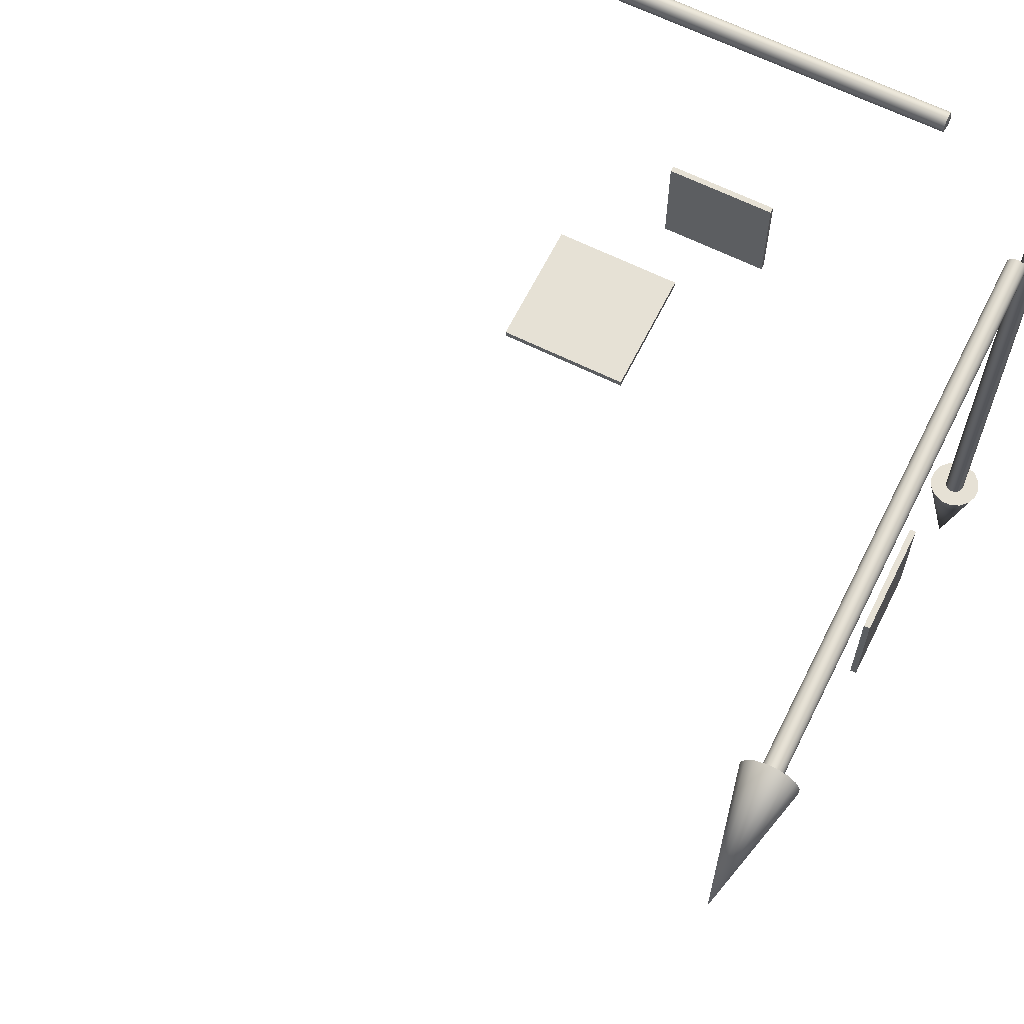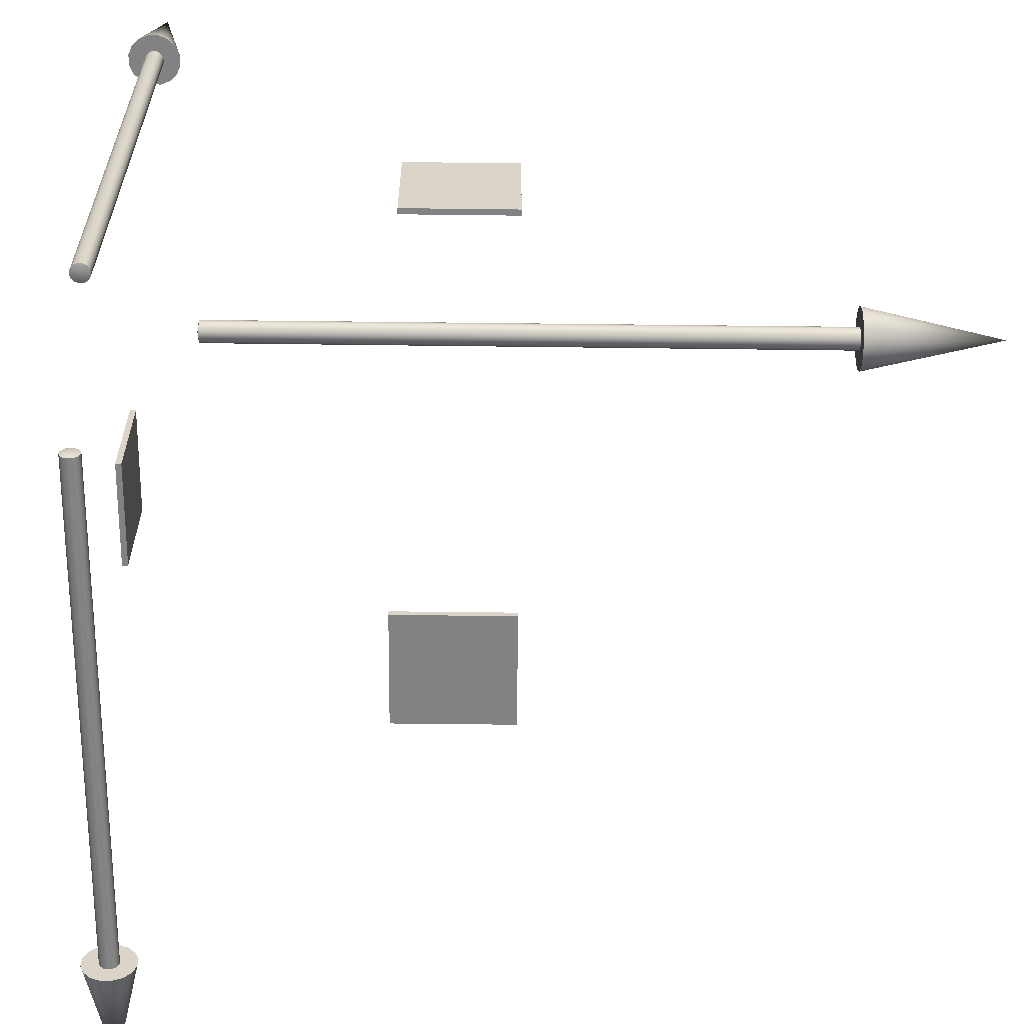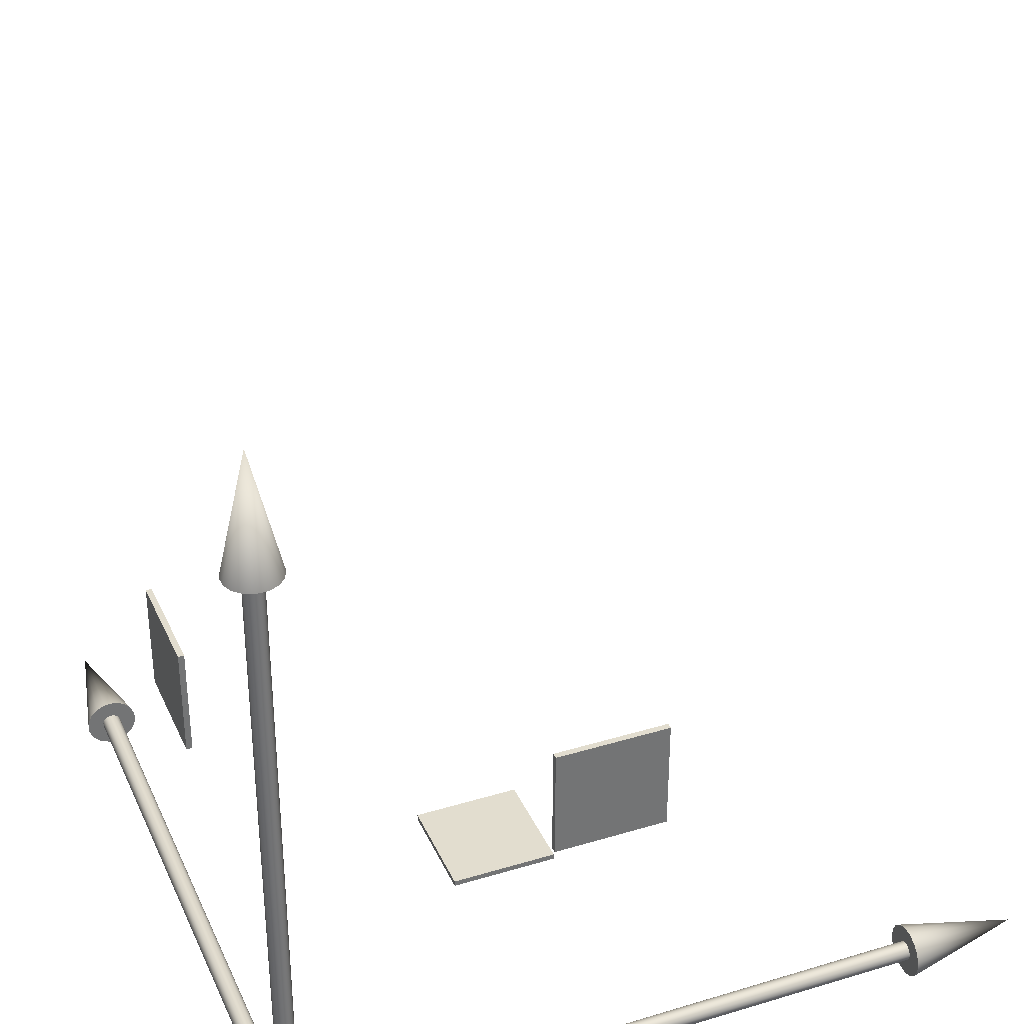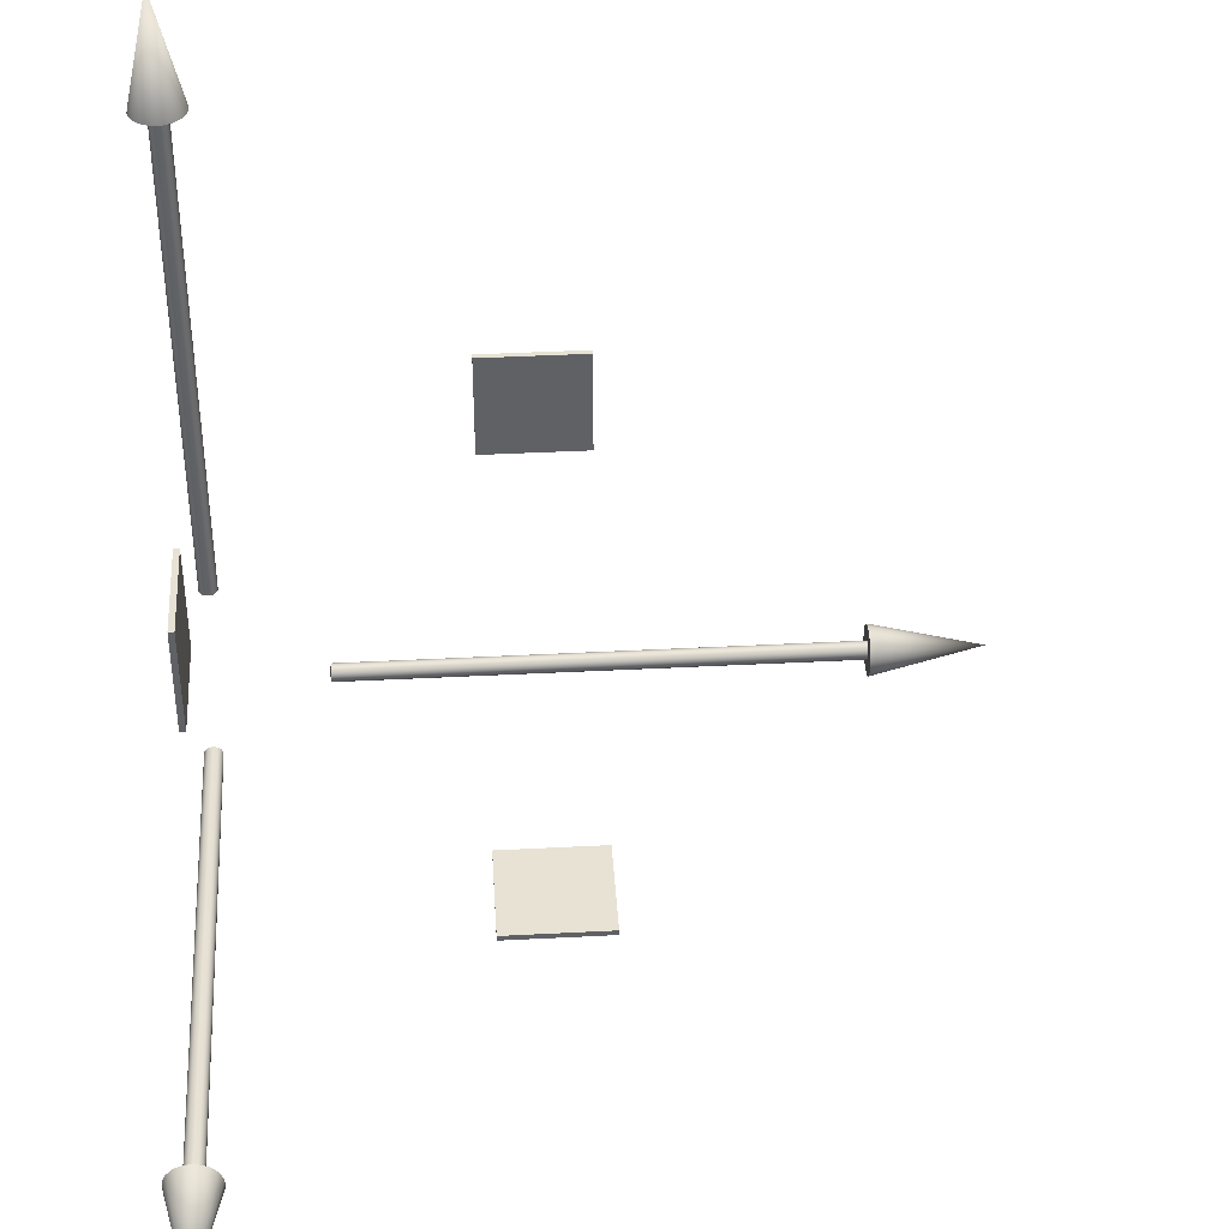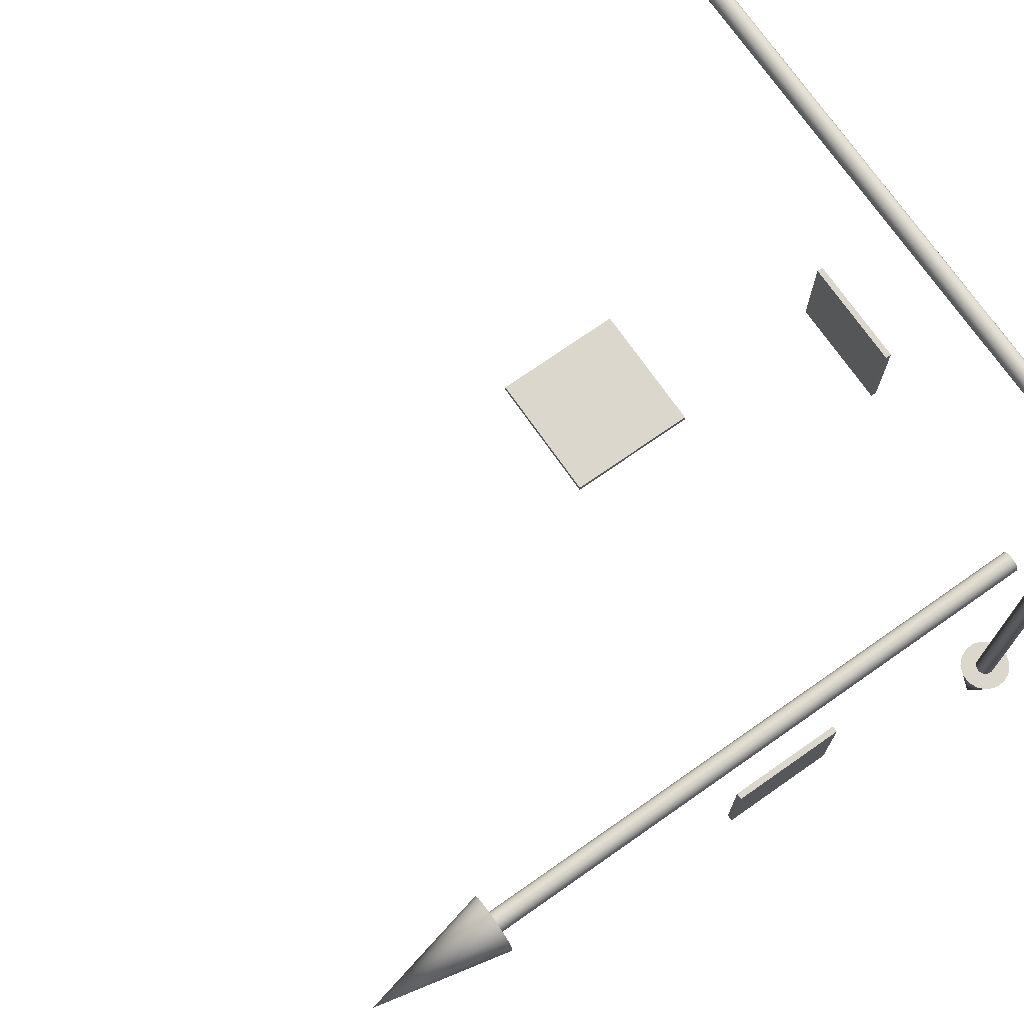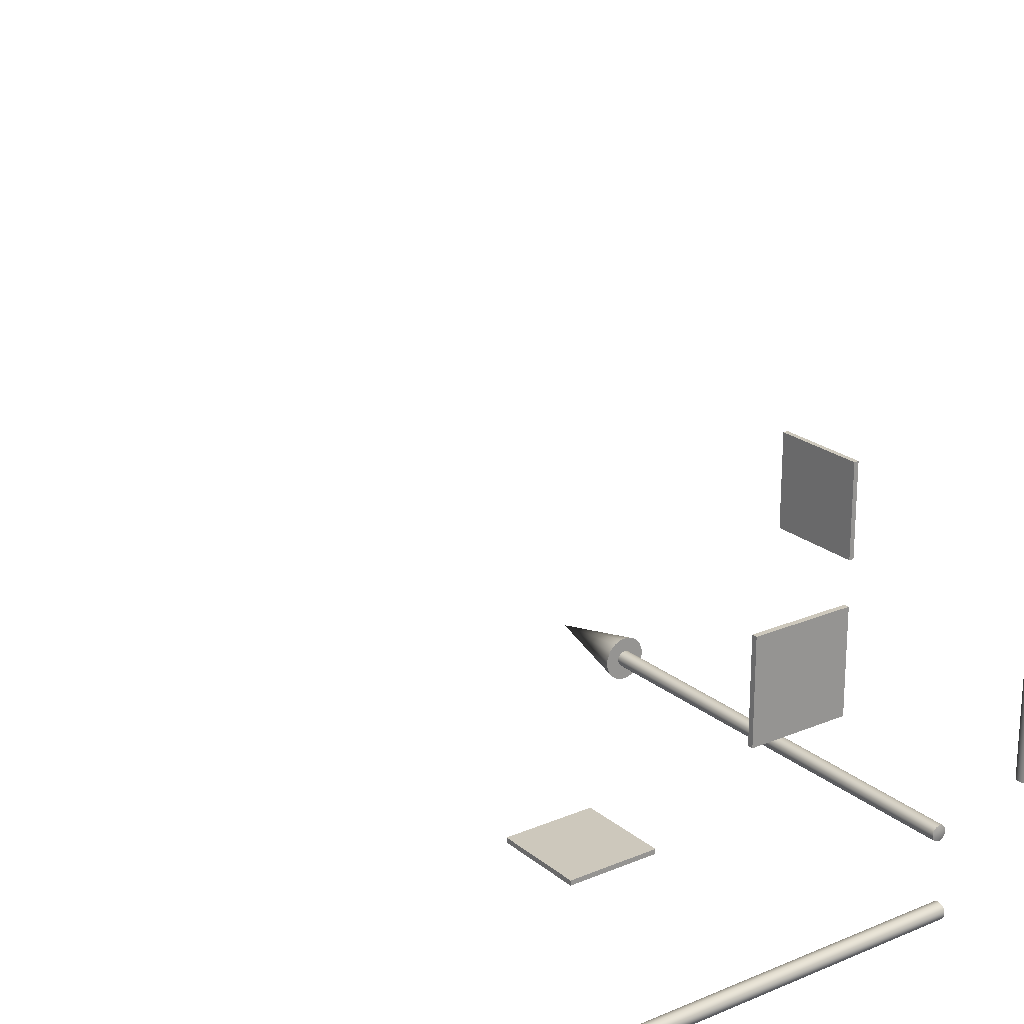
<metadata>
{"format":"obj","ext":"obj","renderer":"f3d","projection":"perspective","resolution":1024,"background":"white","views":[{"elev":64.6,"azim":-153.5,"up":"+Z"},{"elev":-60.9,"azim":-0.7,"up":"+Y"},{"elev":35.0,"azim":-21.9,"up":"+Y"},{"elev":39.9,"azim":86.3,"up":"+Y"},{"elev":73.2,"azim":-125.0,"up":"+Z"},{"elev":22.1,"azim":-126.1,"up":"+Y"}]}
</metadata>
<code>
o Cylinder
v 0.000348 0.02122 -0.001751
v 0.000357 0.1219 -0.001795
v 0.000992 0.02122 -0.001485
v 0.001017 0.1219 -0.001522
v 0.001485 0.02122 -0.000992
v 0.001522 0.1219 -0.001017
v 0.001751 0.02122 -0.000348
v 0.001795 0.1219 -0.000357
v 0.001751 0.02122 0.000348
v 0.001795 0.1219 0.000357
v 0.001485 0.02122 0.000992
v 0.001522 0.1219 0.001017
v 0.000992 0.02122 0.001485
v 0.001017 0.1219 0.001522
v 0.000348 0.02122 0.001751
v 0.000357 0.1219 0.001795
v -0.000348 0.02122 0.001751
v -0.000357 0.1219 0.001795
v -0.000992 0.02122 0.001485
v -0.001017 0.1219 0.001522
v -0.001485 0.02122 0.000992
v -0.001522 0.1219 0.001017
v -0.001751 0.02122 0.000348
v -0.001795 0.1219 0.000357
v -0.001751 0.02122 -0.000348
v -0.001795 0.1219 -0.000357
v -0.001485 0.02122 -0.000992
v -0.001522 0.1219 -0.001017
v -0.000992 0.02122 -0.001485
v -0.001017 0.1219 -0.001522
v -0.000348 0.02122 -0.001751
v -0.000357 0.1219 -0.001795
v 0.000985 0.1219 -0.004951
v 0.002805 0.1219 -0.004198
v 0.004198 0.1219 -0.002805
v 0.004951 0.1219 -0.000985
v 0.004951 0.1219 0.000985
v 0.004198 0.1219 0.002805
v 0.002805 0.1219 0.004198
v 0.000985 0.1219 0.004951
v -0.000985 0.1219 0.004951
v -0.002805 0.1219 0.004198
v -0.004198 0.1219 0.002805
v -0.004951 0.1219 0.000985
v -0.004951 0.1219 -0.000985
v -0.004198 0.1219 -0.002805
v -0.002805 0.1219 -0.004198
v -0.000985 0.1219 -0.004951
v -0 0.1444 0
v 0.000348 -0.001751 -0.02122
v 0.000357 -0.001795 -0.1219
v 0.000992 -0.001485 -0.02122
v 0.001017 -0.001522 -0.1219
v 0.001485 -0.000992 -0.02122
v 0.001522 -0.001017 -0.1219
v 0.001751 -0.000348 -0.02122
v 0.001795 -0.000357 -0.1219
v 0.001751 0.000348 -0.02122
v 0.001795 0.000357 -0.1219
v 0.001485 0.000992 -0.02122
v 0.001522 0.001017 -0.1219
v 0.000992 0.001485 -0.02122
v 0.001017 0.001522 -0.1219
v 0.000348 0.001751 -0.02122
v 0.000357 0.001795 -0.1219
v -0.000348 0.001751 -0.02122
v -0.000357 0.001795 -0.1219
v -0.000992 0.001485 -0.02122
v -0.001017 0.001522 -0.1219
v -0.001485 0.000992 -0.02122
v -0.001522 0.001017 -0.1219
v -0.001751 0.000348 -0.02122
v -0.001795 0.000357 -0.1219
v -0.001751 -0.000348 -0.02122
v -0.001795 -0.000357 -0.1219
v -0.001485 -0.000992 -0.02122
v -0.001522 -0.001017 -0.1219
v -0.000992 -0.001485 -0.02122
v -0.001017 -0.001522 -0.1219
v -0.000348 -0.001751 -0.02122
v -0.000357 -0.001795 -0.1219
v 0.000985 -0.004951 -0.1219
v 0.002805 -0.004198 -0.1219
v 0.004198 -0.002805 -0.1219
v 0.004951 -0.000985 -0.1219
v 0.004951 0.000985 -0.1219
v 0.004198 0.002805 -0.1219
v 0.002805 0.004198 -0.1219
v 0.000985 0.004951 -0.1219
v -0.000985 0.004951 -0.1219
v -0.002805 0.004198 -0.1219
v -0.004198 0.002805 -0.1219
v -0.004951 0.000985 -0.1219
v -0.004951 -0.000985 -0.1219
v -0.004198 -0.002805 -0.1219
v -0.002805 -0.004198 -0.1219
v -0.000985 -0.004951 -0.1219
v -0 0 -0.1444
v 0.02122 -0.001751 0.000348
v 0.1219 -0.001795 0.000357
v 0.02122 -0.001485 0.000992
v 0.1219 -0.001522 0.001017
v 0.02122 -0.000992 0.001485
v 0.1219 -0.001017 0.001522
v 0.02122 -0.000348 0.001751
v 0.1219 -0.000357 0.001795
v 0.02122 0.000348 0.001751
v 0.1219 0.000357 0.001795
v 0.02122 0.000992 0.001485
v 0.1219 0.001017 0.001522
v 0.02122 0.001485 0.000992
v 0.1219 0.001522 0.001017
v 0.02122 0.001751 0.000348
v 0.1219 0.001795 0.000357
v 0.02122 0.001751 -0.000348
v 0.1219 0.001795 -0.000357
v 0.02122 0.001485 -0.000992
v 0.1219 0.001522 -0.001017
v 0.02122 0.000992 -0.001485
v 0.1219 0.001017 -0.001522
v 0.02122 0.000348 -0.001751
v 0.1219 0.000357 -0.001795
v 0.02122 -0.000348 -0.001751
v 0.1219 -0.000357 -0.001795
v 0.02122 -0.000992 -0.001485
v 0.1219 -0.001017 -0.001522
v 0.02122 -0.001485 -0.000992
v 0.1219 -0.001522 -0.001017
v 0.02122 -0.001751 -0.000348
v 0.1219 -0.001795 -0.000357
v 0.1219 -0.004951 0.000985
v 0.1219 -0.004198 0.002805
v 0.1219 -0.002805 0.004198
v 0.1219 -0.000985 0.004951
v 0.1219 0.000985 0.004951
v 0.1219 0.002805 0.004198
v 0.1219 0.004198 0.002805
v 0.1219 0.004951 0.000985
v 0.1219 0.004951 -0.000985
v 0.1219 0.004198 -0.002805
v 0.1219 0.002805 -0.004198
v 0.1219 0.000985 -0.004951
v 0.1219 -0.000985 -0.004951
v 0.1219 -0.002805 -0.004198
v 0.1219 -0.004198 -0.002805
v 0.1219 -0.004951 -0.000985
v 0.1444 0 0
v -0.000161 0.000922 -0.021
v 0.000412 0.000617 -0.021
v 0.000914 0.000204 -0.021
v -0.000582 0.000389 -0.021
v -0 -0 -0.021
v 0.000582 -0.000389 -0.021
v -0.000914 -0.000204 -0.021
v -0.000412 -0.000617 -0.021
v 0.000161 -0.000922 -0.021
v 0.000914 0.021 -0.000204
v 0.000412 0.021 -0.000617
v -0.000161 0.021 -0.000922
v 0.000582 0.021 0.000389
v -0 0.021 -0
v -0.000582 0.021 -0.000389
v 0.000161 0.021 0.000922
v -0.000412 0.021 0.000617
v -0.000914 0.021 0.000204
v 0.021 0.000161 0.000922
v 0.021 -0.000412 0.000617
v 0.021 -0.000914 0.000204
v 0.021 0.000582 0.000389
v 0.021 -0 0
v 0.021 -0.000582 -0.000389
v 0.021 0.000914 -0.000204
v 0.021 0.000412 -0.000617
v 0.021 -0.000161 -0.000922
v 0 0.07048 -0.04952
v 0 0.04952 -0.04952
v 0 0.07048 -0.07048
v 0 0.04952 -0.07048
v 0.04952 0.07048 0
v 0.04952 0.04952 0
v 0.07048 0.07048 0
v 0.07048 0.04952 0
v 0.04952 0 -0.07048
v 0.04952 0 -0.04952
v 0.07048 0 -0.07048
v 0.07048 -0 -0.04952
v -0.001116 0.07048 -0.07048
v -0.001116 0.07048 -0.04952
v -0.001116 0.04952 -0.04952
v -0.001116 0.04952 -0.07048
v 0.04952 0.07048 -0.001116
v 0.07048 0.07048 -0.001116
v 0.04952 0.04952 -0.001116
v 0.07048 0.04952 -0.001116
v 0.04952 -0.001116 -0.07048
v 0.07048 -0.001116 -0.07048
v 0.04952 -0.001116 -0.04952
v 0.07048 -0.001116 -0.04952
f 4 1 2
f 6 3 4
f 8 5 6
f 10 7 8
f 10 11 9
f 14 11 12
f 16 13 14
f 18 15 16
f 20 17 18
f 22 19 20
f 24 21 22
f 26 23 24
f 28 25 26
f 30 27 28
f 32 29 30
f 45 28 26
f 4 35 6
f 72 151 70
f 47 46 49
f 16 39 40
f 43 24 22
f 32 33 2
f 10 38 12
f 18 42 20
f 28 47 30
f 8 35 36
f 26 44 45
f 2 34 4
f 22 42 43
f 16 41 18
f 12 39 14
f 30 48 32
f 8 37 10
f 33 48 49
f 39 49 40
f 34 33 49
f 41 40 49
f 48 47 49
f 35 34 49
f 42 41 49
f 36 35 49
f 43 42 49
f 37 36 49
f 44 43 49
f 38 37 49
f 45 44 49
f 39 38 49
f 46 45 49
f 32 1 31
f 51 52 50
f 55 52 53
f 57 54 55
f 59 56 57
f 61 58 59
f 63 60 61
f 65 62 63
f 67 64 65
f 67 68 66
f 71 68 69
f 73 70 71
f 75 72 73
f 77 74 75
f 79 76 77
f 81 78 79
f 75 95 77
f 53 84 55
f 68 151 148
f 96 95 98
f 65 88 89
f 92 73 71
f 81 82 51
f 59 87 61
f 67 91 69
f 79 95 96
f 55 85 57
f 73 94 75
f 53 82 83
f 69 92 71
f 67 89 90
f 61 88 63
f 79 97 81
f 57 86 59
f 82 97 98
f 88 98 89
f 83 82 98
f 90 89 98
f 97 96 98
f 84 83 98
f 91 90 98
f 85 84 98
f 92 91 98
f 86 85 98
f 93 92 98
f 87 86 98
f 94 93 98
f 88 87 98
f 95 94 98
f 80 51 50
f 100 101 99
f 104 101 102
f 106 103 104
f 108 105 106
f 110 107 108
f 112 109 110
f 114 111 112
f 116 113 114
f 118 115 116
f 120 117 118
f 122 119 120
f 124 121 122
f 124 125 123
f 128 125 126
f 130 127 128
f 124 144 126
f 132 104 102
f 66 148 64
f 145 144 147
f 114 137 138
f 141 122 120
f 130 131 100
f 108 136 110
f 116 140 118
f 128 144 145
f 106 133 134
f 122 143 124
f 102 131 132
f 118 141 120
f 114 139 116
f 110 137 112
f 128 146 130
f 106 135 108
f 131 146 147
f 137 147 138
f 132 131 147
f 139 138 147
f 146 145 147
f 133 132 147
f 140 139 147
f 134 133 147
f 141 140 147
f 135 134 147
f 142 141 147
f 136 135 147
f 143 142 147
f 137 136 147
f 144 143 147
f 130 99 129
f 74 154 72
f 64 149 62
f 148 152 149
f 154 152 151
f 76 155 154
f 149 60 62
f 152 150 149
f 152 156 153
f 155 80 156
f 150 58 60
f 153 56 150
f 153 52 54
f 156 50 52
f 7 157 5
f 9 160 157
f 13 160 11
f 15 163 13
f 5 158 3
f 157 161 158
f 163 161 160
f 17 164 163
f 158 1 3
f 161 159 158
f 161 165 162
f 164 21 165
f 159 31 1
f 162 29 159
f 162 25 27
f 165 23 25
f 107 166 105
f 109 169 166
f 113 169 111
f 115 172 113
f 105 167 103
f 166 170 167
f 172 170 169
f 117 173 172
f 167 101 103
f 170 168 167
f 170 174 171
f 173 121 174
f 168 99 101
f 171 129 168
f 171 125 127
f 174 123 125
f 4 3 1
f 6 5 3
f 8 7 5
f 10 9 7
f 10 12 11
f 14 13 11
f 16 15 13
f 18 17 15
f 20 19 17
f 22 21 19
f 24 23 21
f 26 25 23
f 28 27 25
f 30 29 27
f 32 31 29
f 45 46 28
f 4 34 35
f 72 154 151
f 16 14 39
f 43 44 24
f 32 48 33
f 10 37 38
f 18 41 42
f 28 46 47
f 8 6 35
f 26 24 44
f 2 33 34
f 22 20 42
f 16 40 41
f 12 38 39
f 30 47 48
f 8 36 37
f 32 2 1
f 51 53 52
f 55 54 52
f 57 56 54
f 59 58 56
f 61 60 58
f 63 62 60
f 65 64 62
f 67 66 64
f 67 69 68
f 71 70 68
f 73 72 70
f 75 74 72
f 77 76 74
f 79 78 76
f 81 80 78
f 75 94 95
f 53 83 84
f 68 70 151
f 65 63 88
f 92 93 73
f 81 97 82
f 59 86 87
f 67 90 91
f 79 77 95
f 55 84 85
f 73 93 94
f 53 51 82
f 69 91 92
f 67 65 89
f 61 87 88
f 79 96 97
f 57 85 86
f 80 81 51
f 100 102 101
f 104 103 101
f 106 105 103
f 108 107 105
f 110 109 107
f 112 111 109
f 114 113 111
f 116 115 113
f 118 117 115
f 120 119 117
f 122 121 119
f 124 123 121
f 124 126 125
f 128 127 125
f 130 129 127
f 124 143 144
f 132 133 104
f 66 68 148
f 114 112 137
f 141 142 122
f 130 146 131
f 108 135 136
f 116 139 140
f 128 126 144
f 106 104 133
f 122 142 143
f 102 100 131
f 118 140 141
f 114 138 139
f 110 136 137
f 128 145 146
f 106 134 135
f 130 100 99
f 74 76 154
f 64 148 149
f 148 151 152
f 154 155 152
f 76 78 155
f 149 150 60
f 152 153 150
f 152 155 156
f 155 78 80
f 150 56 58
f 153 54 56
f 153 156 52
f 156 80 50
f 7 9 157
f 9 11 160
f 13 163 160
f 15 17 163
f 5 157 158
f 157 160 161
f 163 164 161
f 17 19 164
f 158 159 1
f 161 162 159
f 161 164 165
f 164 19 21
f 159 29 31
f 162 27 29
f 162 165 25
f 165 21 23
f 107 109 166
f 109 111 169
f 113 172 169
f 115 117 172
f 105 166 167
f 166 169 170
f 172 173 170
f 117 119 173
f 167 168 101
f 170 171 168
f 170 173 174
f 173 119 121
f 168 129 99
f 171 127 129
f 171 174 125
f 174 121 123
f 176 177 175
f 180 181 179
f 184 185 183
f 187 189 188
f 192 193 191
f 196 197 195
f 194 181 182
f 192 179 181
f 186 196 185
f 188 176 175
f 196 183 185
f 191 180 179
f 189 178 176
f 195 184 183
f 193 182 180
f 190 177 178
f 197 186 184
f 187 175 177
f 176 178 177
f 180 182 181
f 184 186 185
f 187 190 189
f 192 194 193
f 196 198 197
f 194 192 181
f 192 191 179
f 186 198 196
f 188 189 176
f 196 195 183
f 191 193 180
f 189 190 178
f 195 197 184
f 193 194 182
f 190 187 177
f 197 198 186
f 187 188 175

</code>
